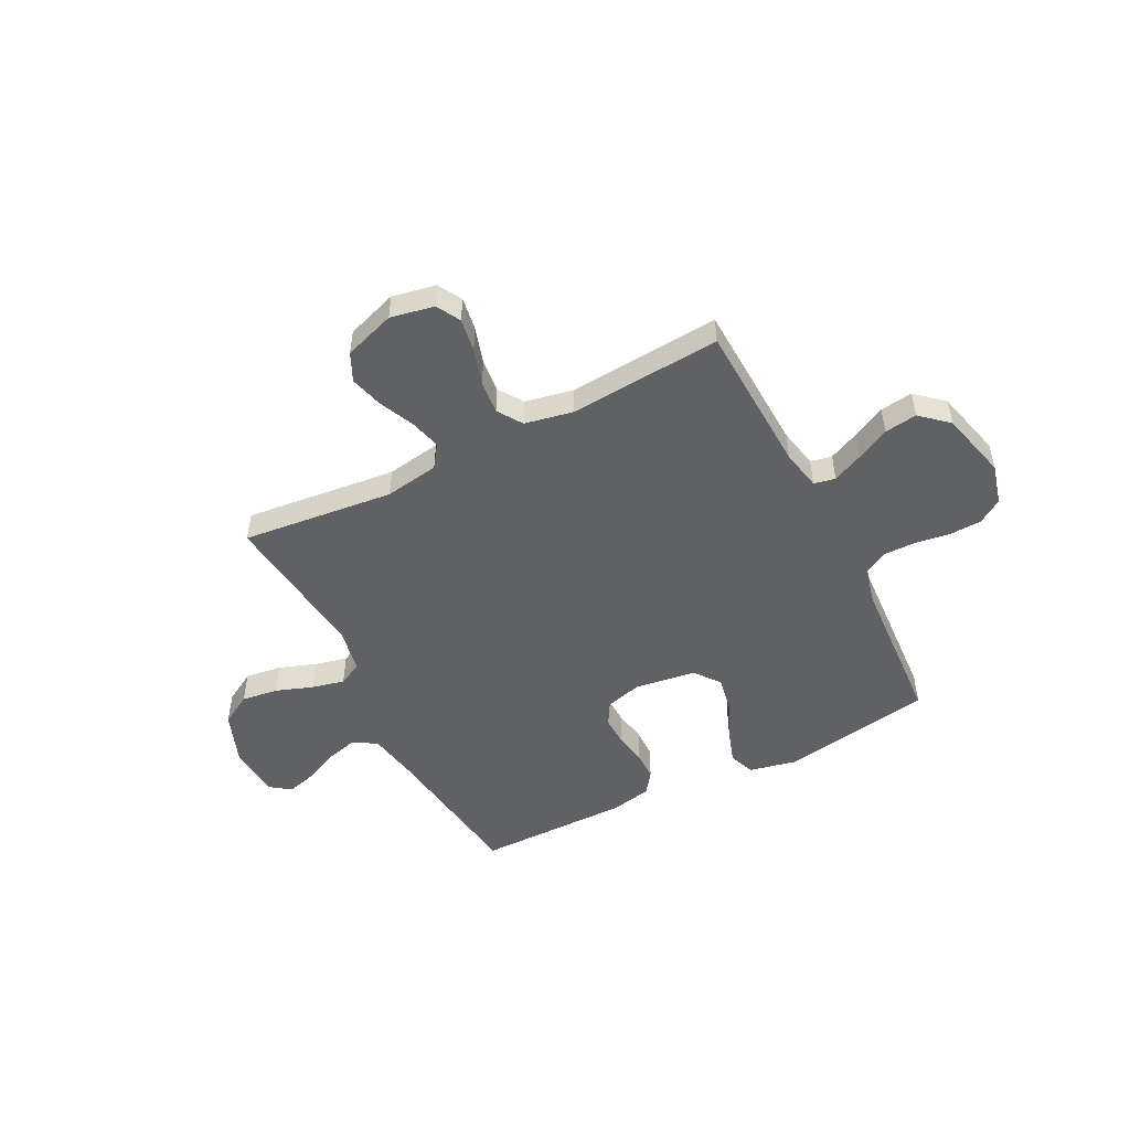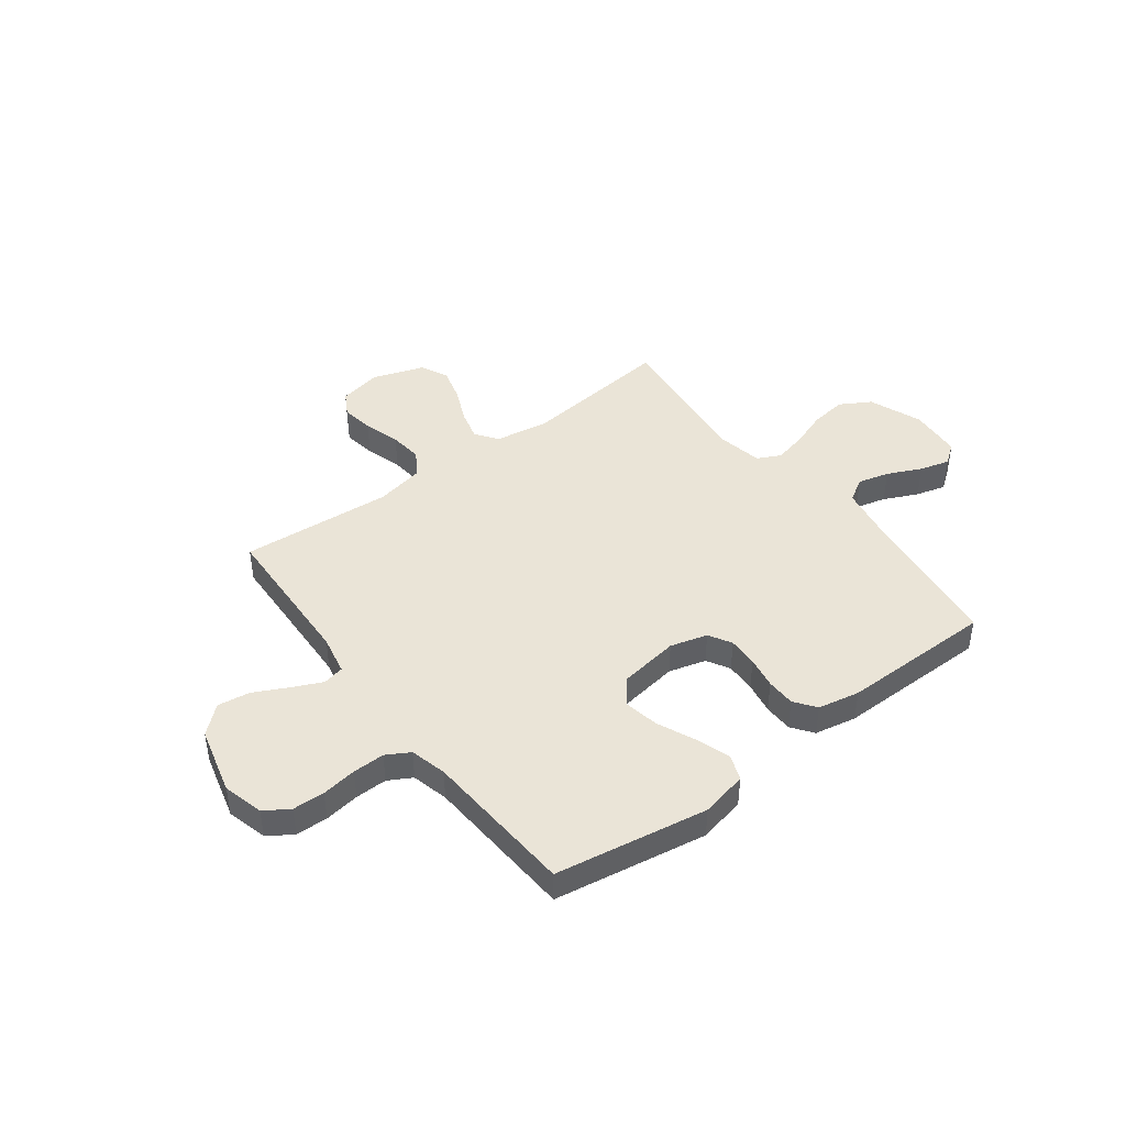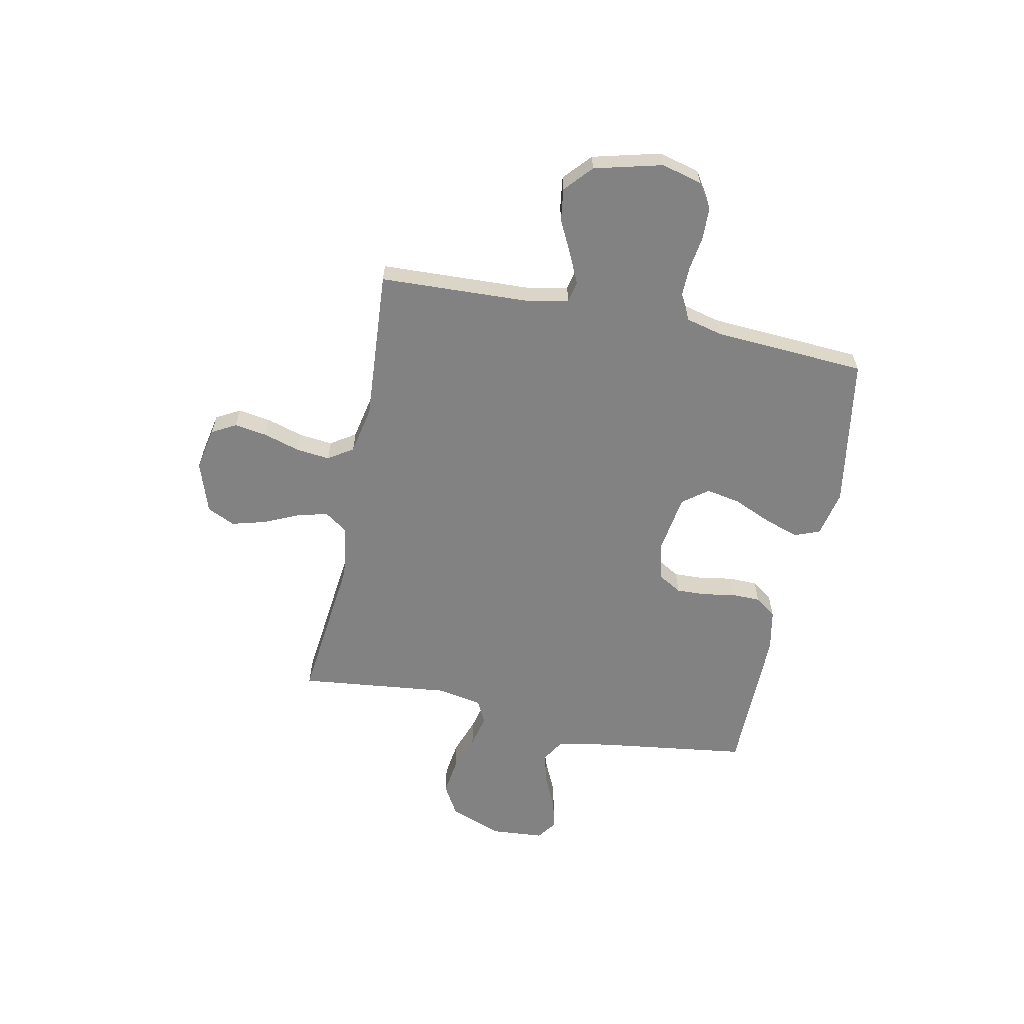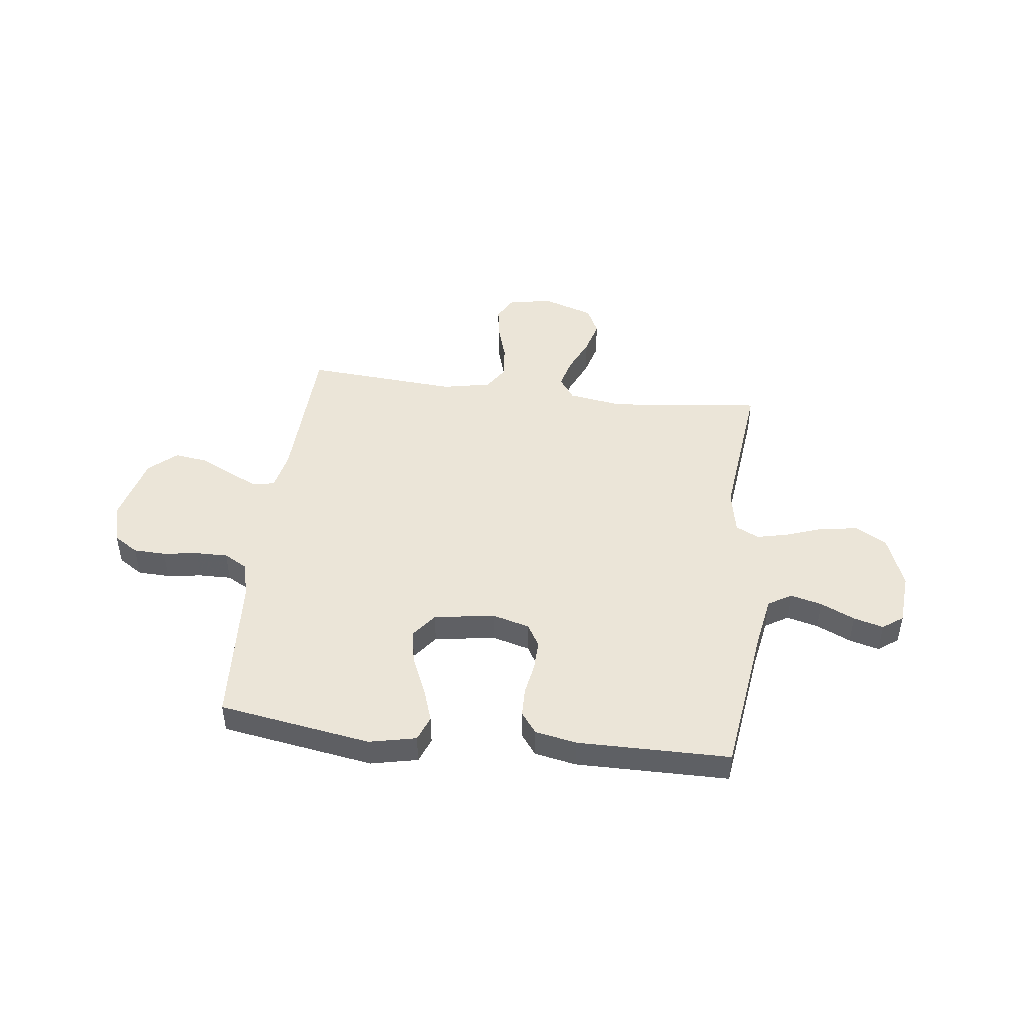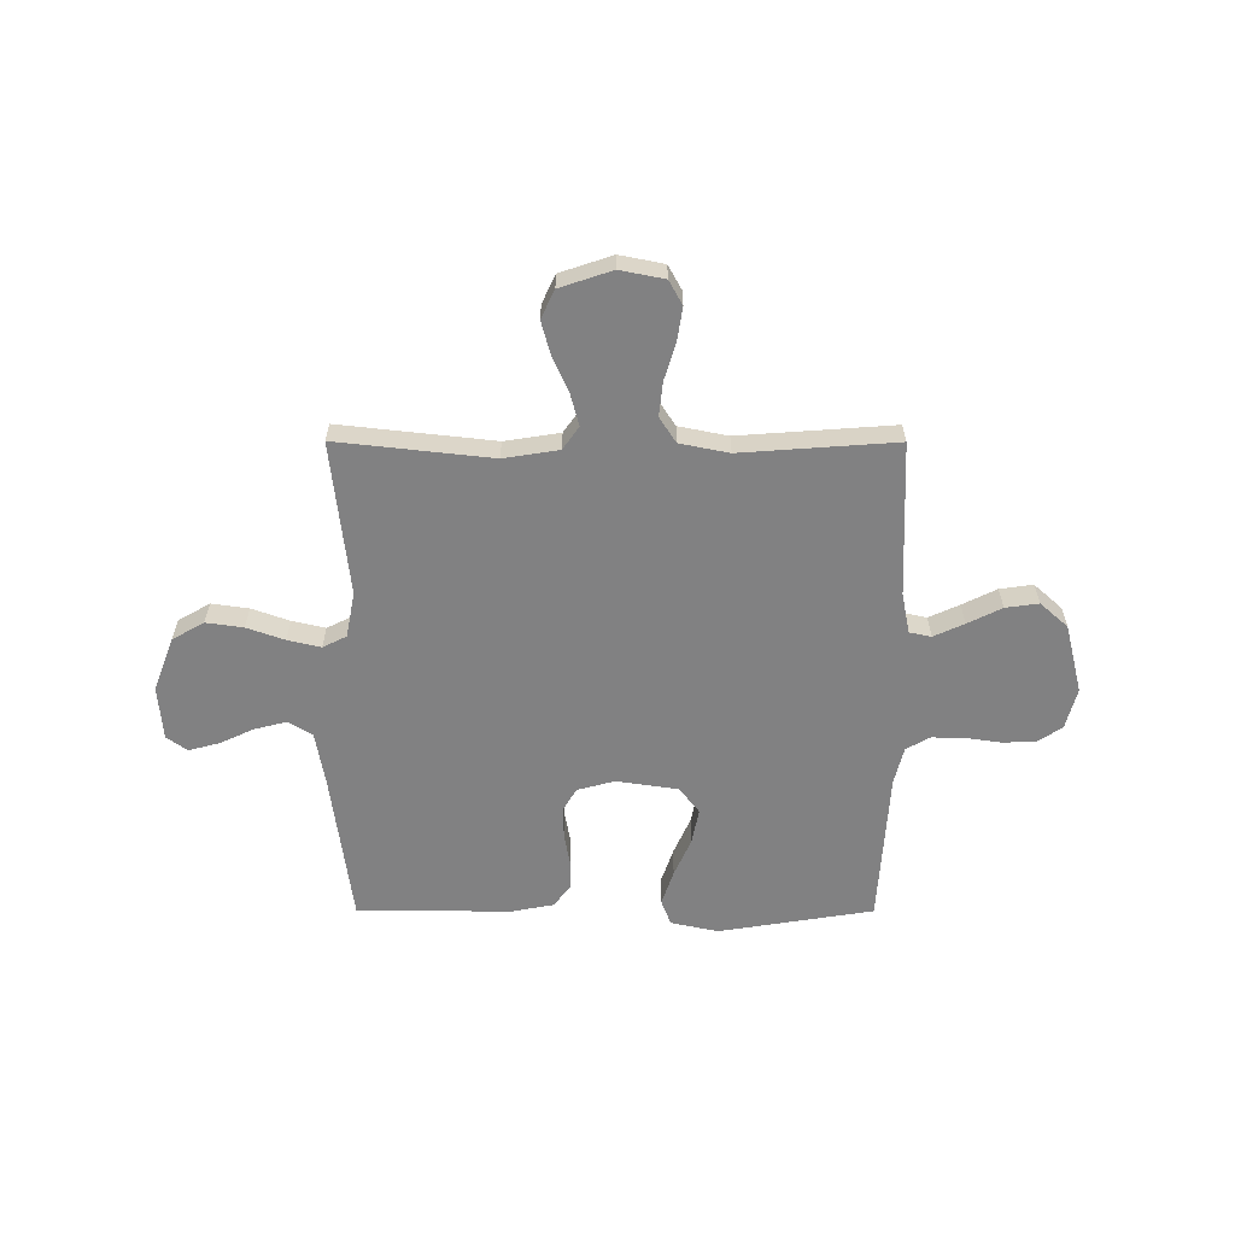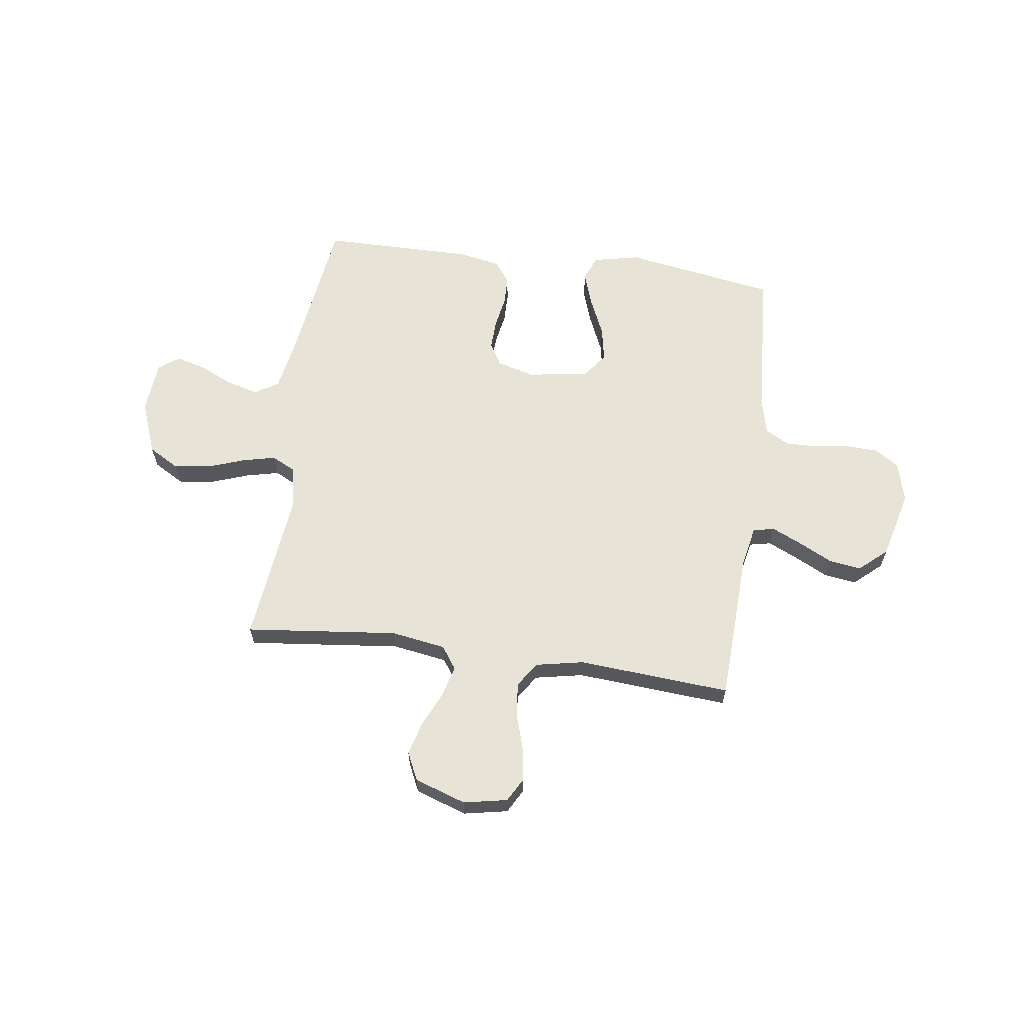
<metadata>
{"format":"obj","ext":"obj","renderer":"f3d","projection":"perspective","resolution":1024,"background":"white","views":[{"elev":-50.1,"azim":27.2,"up":"+Y"},{"elev":43.6,"azim":143.0,"up":"+Y"},{"elev":-60.8,"azim":78.5,"up":"+Y"},{"elev":46.0,"azim":-173.0,"up":"+Y"},{"elev":-60.4,"azim":-0.1,"up":"+Y"},{"elev":62.7,"azim":7.9,"up":"+Y"}]}
</metadata>
<code>
v -0.5 0.07 0.5
v -0.2 0.07 0.467
v -0.093 0.07 0.484
v -0.062 0.07 0.528
v -0.078 0.07 0.589
v -0.109 0.07 0.658
v -0.127 0.07 0.724
v -0.101 0.07 0.779
v 0 0.07 0.813
v 0.086 0.07 0.796
v 0.112 0.07 0.749
v 0.102 0.07 0.684
v 0.08 0.07 0.612
v 0.073 0.07 0.546
v 0.105 0.07 0.497
v 0.2 0.07 0.478
v 0.5 0.07 0.5
v 0.512 0.07 0.2
v 0.528 0.07 0.122
v 0.57 0.07 0.113
v 0.629 0.07 0.14
v 0.695 0.07 0.173
v 0.759 0.07 0.182
v 0.813 0.07 0.134
v 0.847 0.07 0
v 0.826 0.07 -0.08
v 0.778 0.07 -0.111
v 0.715 0.07 -0.113
v 0.646 0.07 -0.103
v 0.583 0.07 -0.102
v 0.537 0.07 -0.128
v 0.519 0.07 -0.2
v 0.5 0.07 -0.5
v 0.2 0.07 -0.549
v 0.108 0.07 -0.529
v 0.089 0.07 -0.479
v 0.112 0.07 -0.411
v 0.145 0.07 -0.336
v 0.158 0.07 -0.268
v 0.12 0.07 -0.218
v 0 0.07 -0.2
v -0.073 0.07 -0.22
v -0.099 0.07 -0.265
v -0.097 0.07 -0.324
v -0.086 0.07 -0.387
v -0.087 0.07 -0.444
v -0.118 0.07 -0.486
v -0.2 0.07 -0.502
v -0.5 0.07 -0.5
v -0.54 0.07 -0.2
v -0.558 0.07 -0.098
v -0.604 0.07 -0.07
v -0.666 0.07 -0.086
v -0.733 0.07 -0.117
v -0.792 0.07 -0.133
v -0.832 0.07 -0.104
v -0.84 0.07 0
v -0.8 0.07 0.105
v -0.739 0.07 0.14
v -0.667 0.07 0.13
v -0.594 0.07 0.104
v -0.53 0.07 0.089
v -0.484 0.07 0.112
v -0.467 0.07 0.2
v -0.5 0 0.5
v -0.2 0 0.467
v -0.093 0 0.484
v -0.062 0 0.528
v -0.078 0 0.589
v -0.109 0 0.658
v -0.127 0 0.724
v -0.101 0 0.779
v 0 0 0.813
v 0.086 0 0.796
v 0.112 0 0.749
v 0.102 0 0.684
v 0.08 0 0.612
v 0.073 0 0.546
v 0.105 0 0.497
v 0.2 0 0.478
v 0.5 0 0.5
v 0.512 0 0.2
v 0.528 0 0.122
v 0.57 0 0.113
v 0.629 0 0.14
v 0.695 0 0.173
v 0.759 0 0.182
v 0.813 0 0.134
v 0.847 0 0
v 0.826 0 -0.08
v 0.778 0 -0.111
v 0.715 0 -0.113
v 0.646 0 -0.103
v 0.583 0 -0.102
v 0.537 0 -0.128
v 0.519 0 -0.2
v 0.5 0 -0.5
v 0.2 0 -0.549
v 0.108 0 -0.529
v 0.089 0 -0.479
v 0.112 0 -0.411
v 0.145 0 -0.336
v 0.158 0 -0.268
v 0.12 0 -0.218
v 0 0 -0.2
v -0.073 0 -0.22
v -0.099 0 -0.265
v -0.097 0 -0.324
v -0.086 0 -0.387
v -0.087 0 -0.444
v -0.118 0 -0.486
v -0.2 0 -0.502
v -0.5 0 -0.5
v -0.54 0 -0.2
v -0.558 0 -0.098
v -0.604 0 -0.07
v -0.666 0 -0.086
v -0.733 0 -0.117
v -0.792 0 -0.133
v -0.832 0 -0.104
v -0.84 0 0
v -0.8 0 0.105
v -0.739 0 0.14
v -0.667 0 0.13
v -0.594 0 0.104
v -0.53 0 0.089
v -0.484 0 0.112
v -0.467 0 0.2
f 58 59 60 61
f 58 61 62
f 57 58 62
f 56 57 62
f 53 54 55 56
f 52 53 56 62
f 51 52 62 63
f 47 48 49 50
f 47 50 51 63
f 44 45 46 47
f 43 44 47 63
f 35 36 37 38
f 33 34 35 38
f 32 33 38 39
f 31 32 39 40
f 26 27 28 29
f 26 29 30
f 25 26 30
f 24 25 30
f 21 22 23 24
f 20 21 24 30
f 19 20 30 31
f 16 17 18
f 15 16 18 19
f 10 11 12 13
f 10 13 14
f 9 10 14
f 8 9 14
f 5 6 7 8
f 4 5 8 14
f 3 4 14 15
f 64 1 2
f 42 43 63 64
f 41 42 64 2
f 19 31 40 41
f 15 19 41
f 2 3 15 41
f 125 124 123 122
f 126 125 122
f 126 122 121
f 126 121 120
f 120 119 118 117
f 126 120 117 116
f 127 126 116 115
f 114 113 112 111
f 127 115 114 111
f 111 110 109 108
f 127 111 108 107
f 102 101 100 99
f 102 99 98 97
f 103 102 97 96
f 104 103 96 95
f 93 92 91 90
f 94 93 90
f 94 90 89
f 94 89 88
f 88 87 86 85
f 94 88 85 84
f 95 94 84 83
f 82 81 80
f 83 82 80 79
f 77 76 75 74
f 78 77 74
f 78 74 73
f 78 73 72
f 72 71 70 69
f 78 72 69 68
f 79 78 68 67
f 66 65 128
f 128 127 107 106
f 66 128 106 105
f 105 104 95 83
f 105 83 79
f 105 79 67 66
f 1 65 66 2
f 2 66 67 3
f 3 67 68 4
f 4 68 69 5
f 5 69 70 6
f 6 70 71 7
f 7 71 72 8
f 8 72 73 9
f 9 73 74 10
f 10 74 75 11
f 11 75 76 12
f 12 76 77 13
f 13 77 78 14
f 14 78 79 15
f 15 79 80 16
f 16 80 81 17
f 17 81 82 18
f 18 82 83 19
f 19 83 84 20
f 20 84 85 21
f 21 85 86 22
f 22 86 87 23
f 23 87 88 24
f 24 88 89 25
f 25 89 90 26
f 26 90 91 27
f 27 91 92 28
f 28 92 93 29
f 29 93 94 30
f 30 94 95 31
f 31 95 96 32
f 32 96 97 33
f 33 97 98 34
f 34 98 99 35
f 35 99 100 36
f 36 100 101 37
f 37 101 102 38
f 38 102 103 39
f 39 103 104 40
f 40 104 105 41
f 41 105 106 42
f 42 106 107 43
f 43 107 108 44
f 44 108 109 45
f 45 109 110 46
f 46 110 111 47
f 47 111 112 48
f 48 112 113 49
f 49 113 114 50
f 50 114 115 51
f 51 115 116 52
f 52 116 117 53
f 53 117 118 54
f 54 118 119 55
f 55 119 120 56
f 56 120 121 57
f 57 121 122 58
f 58 122 123 59
f 59 123 124 60
f 60 124 125 61
f 61 125 126 62
f 62 126 127 63
f 63 127 128 64
f 64 128 65 1

</code>
